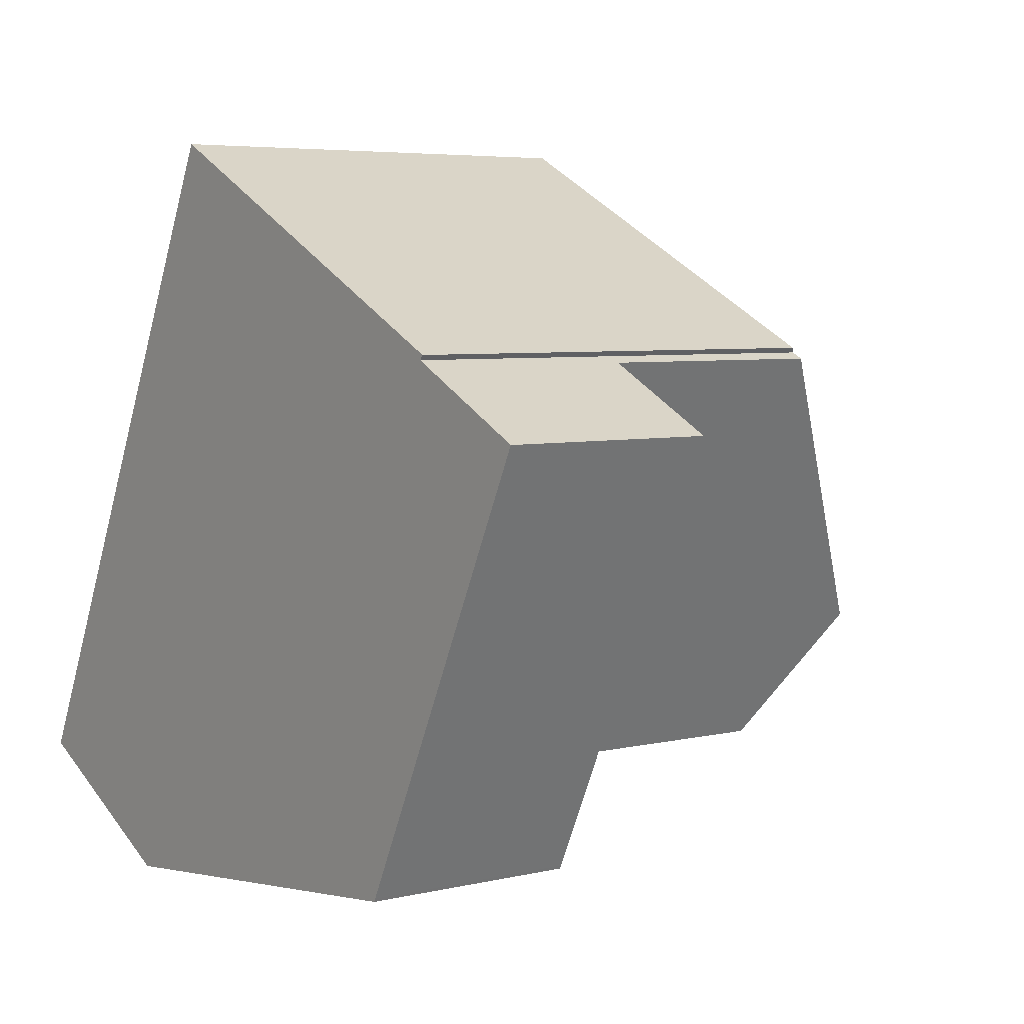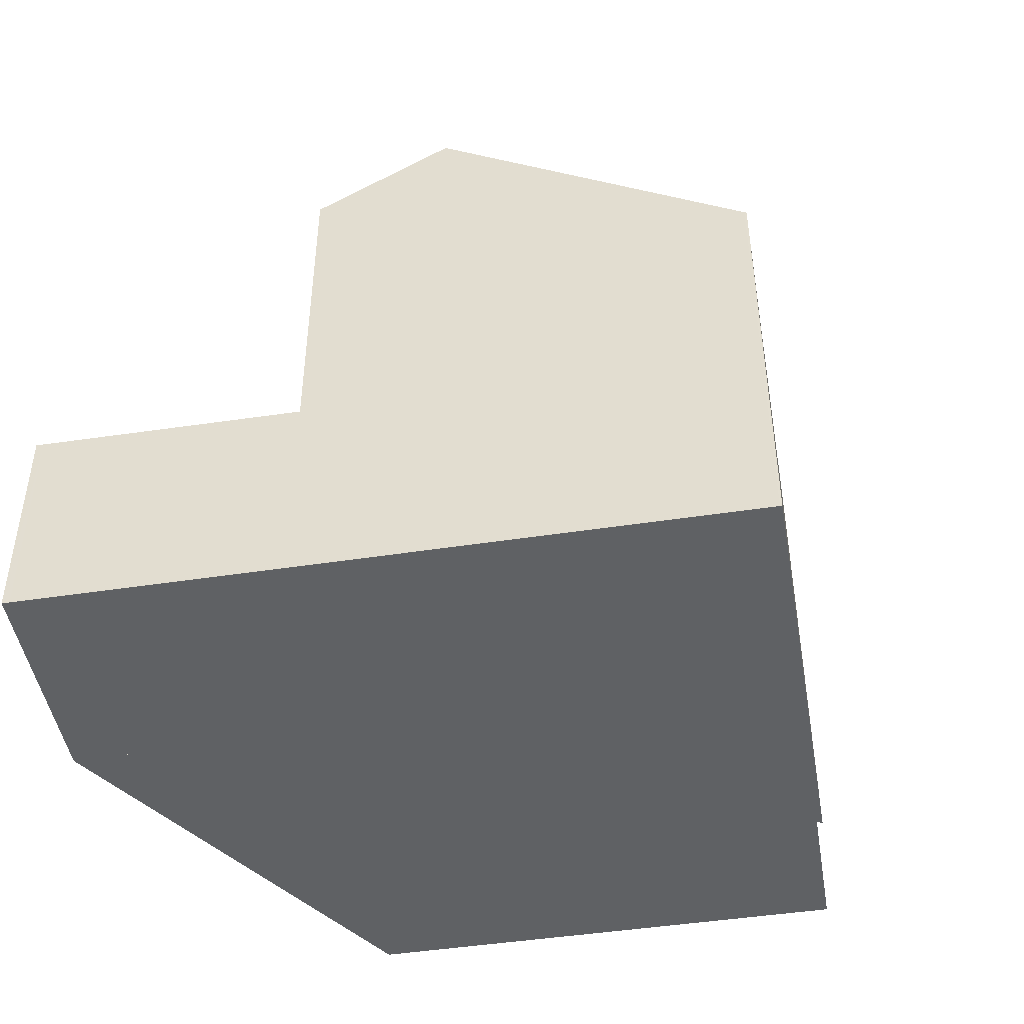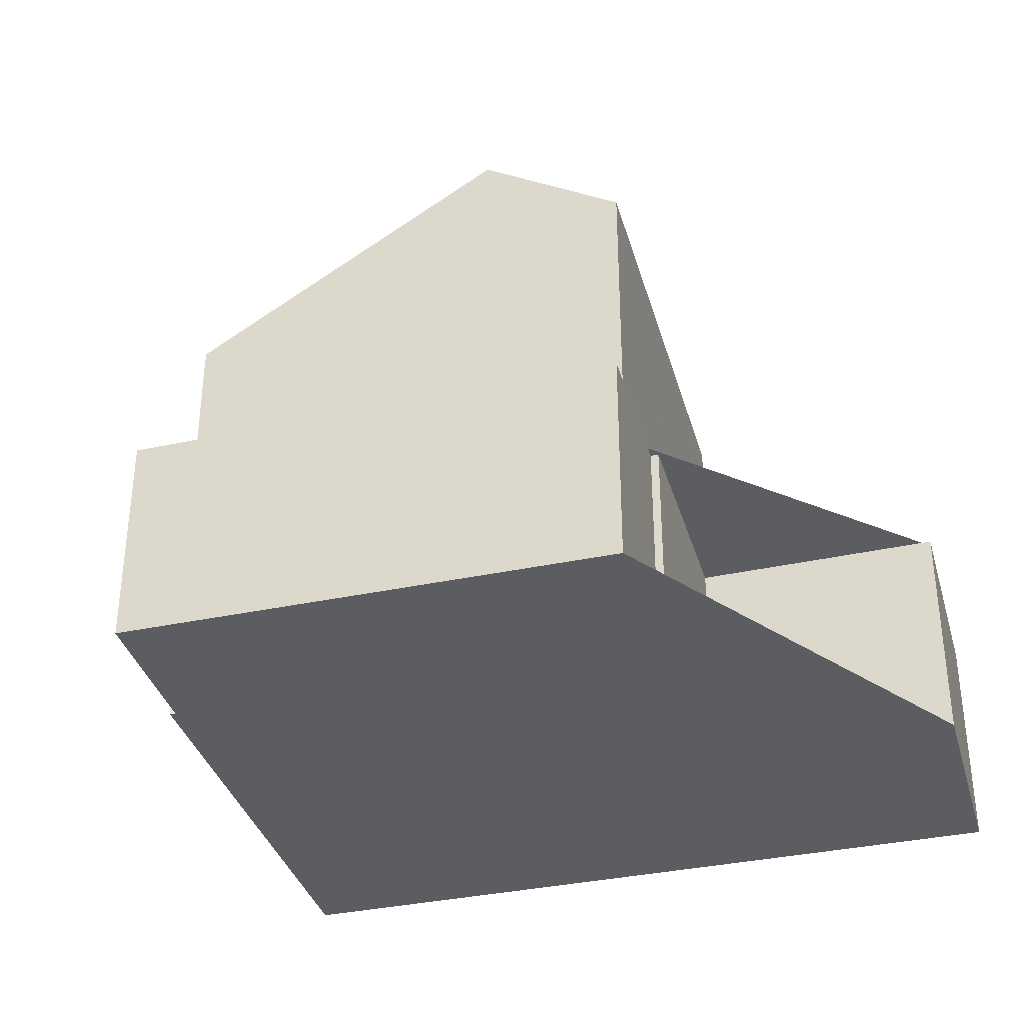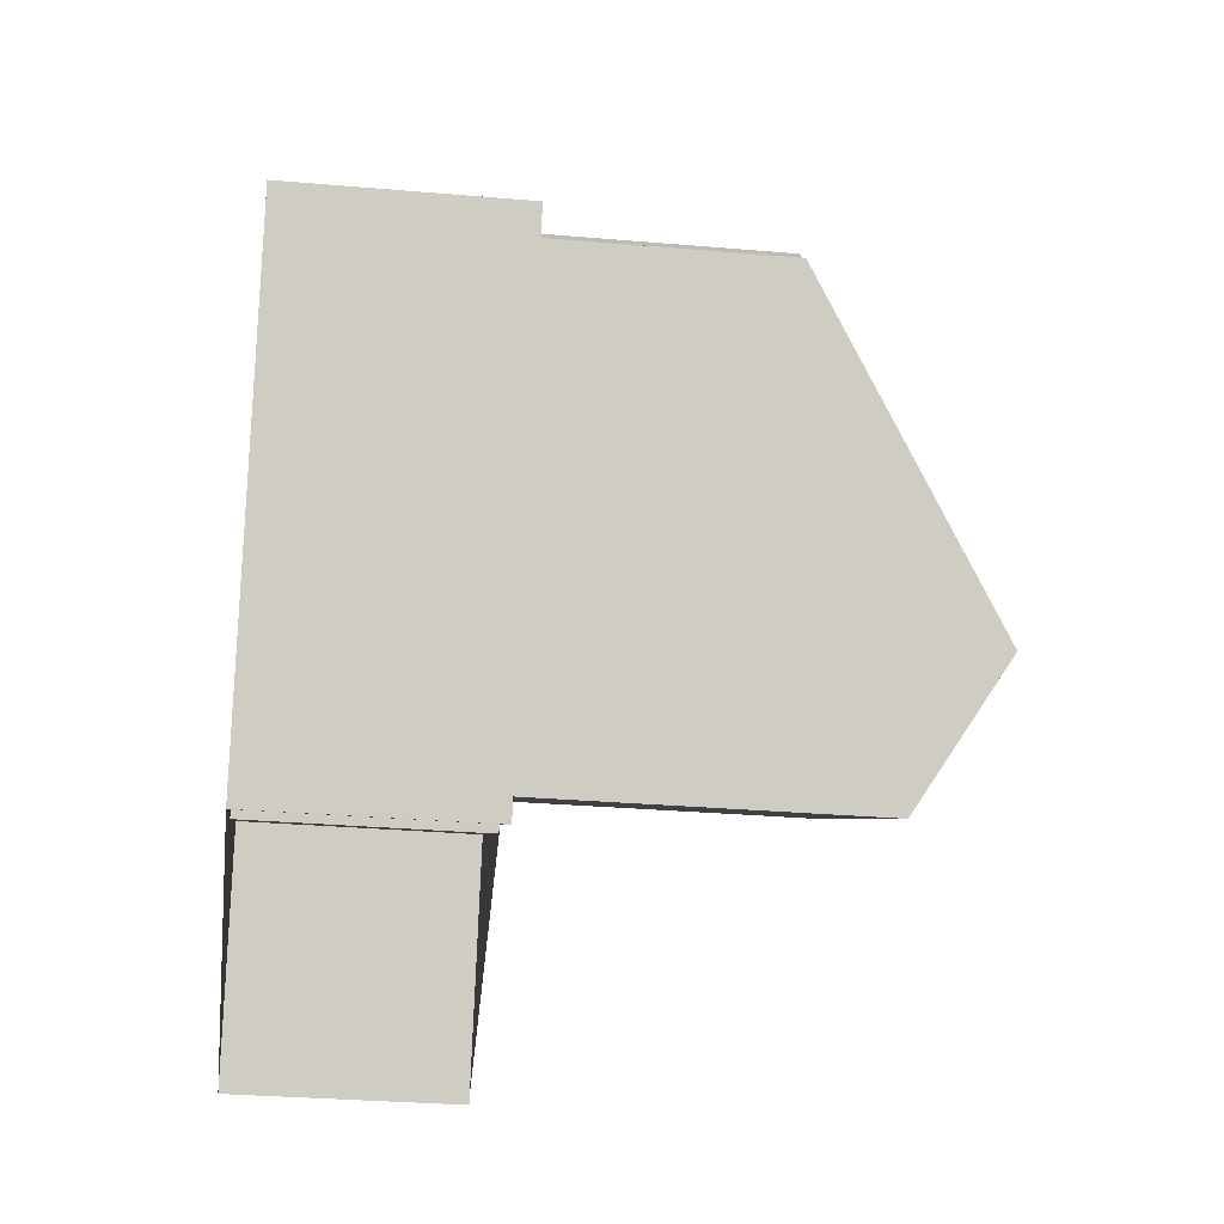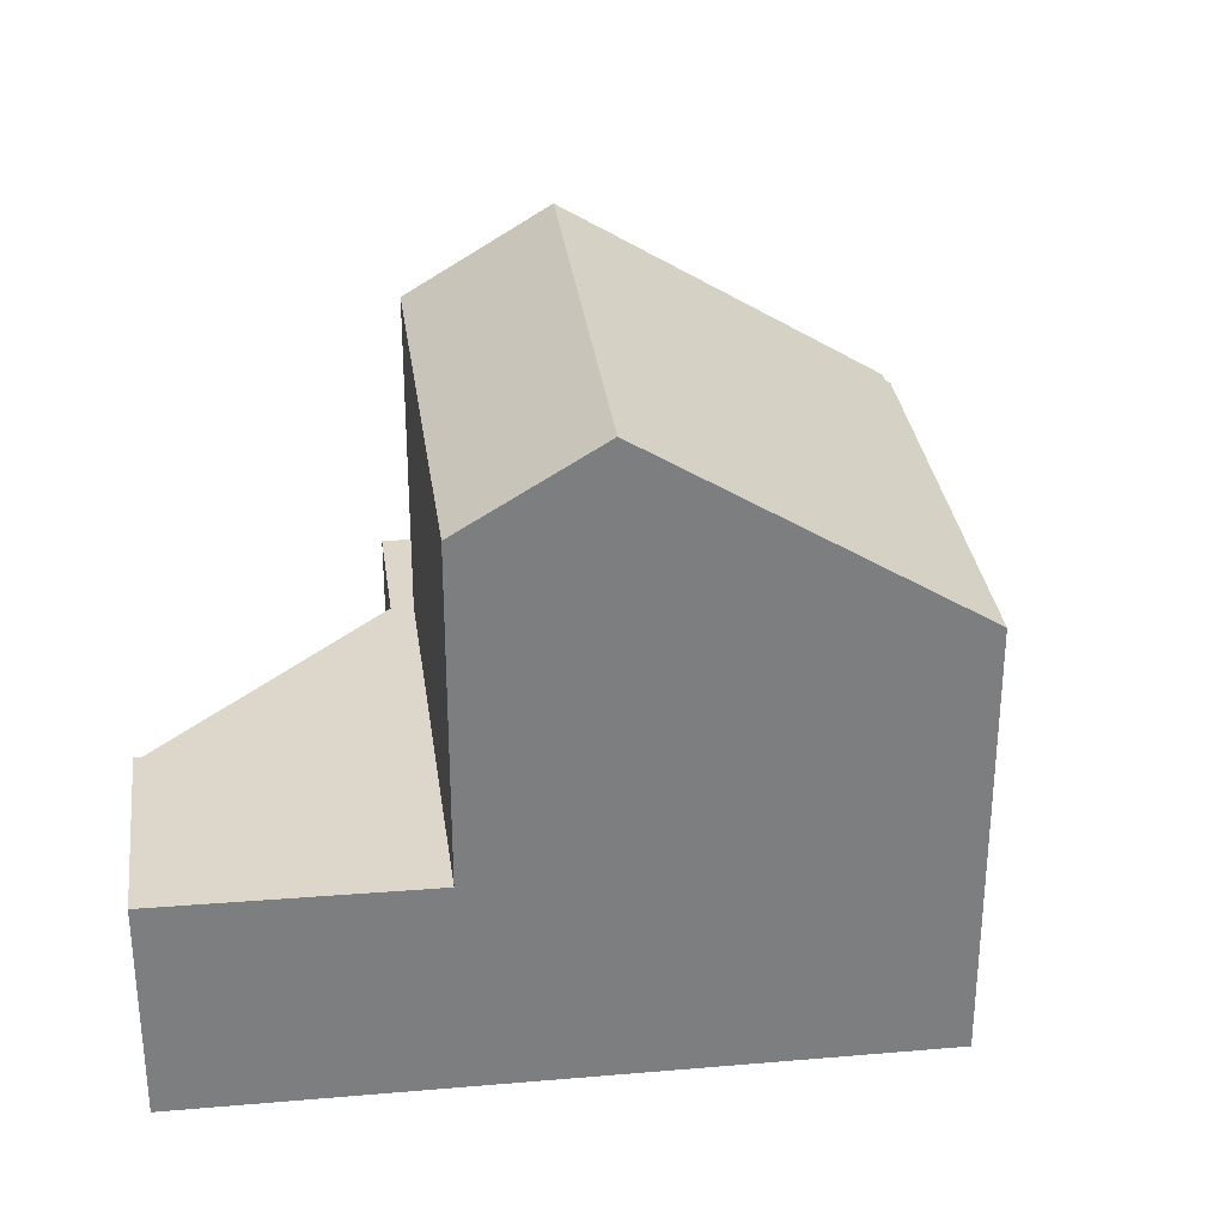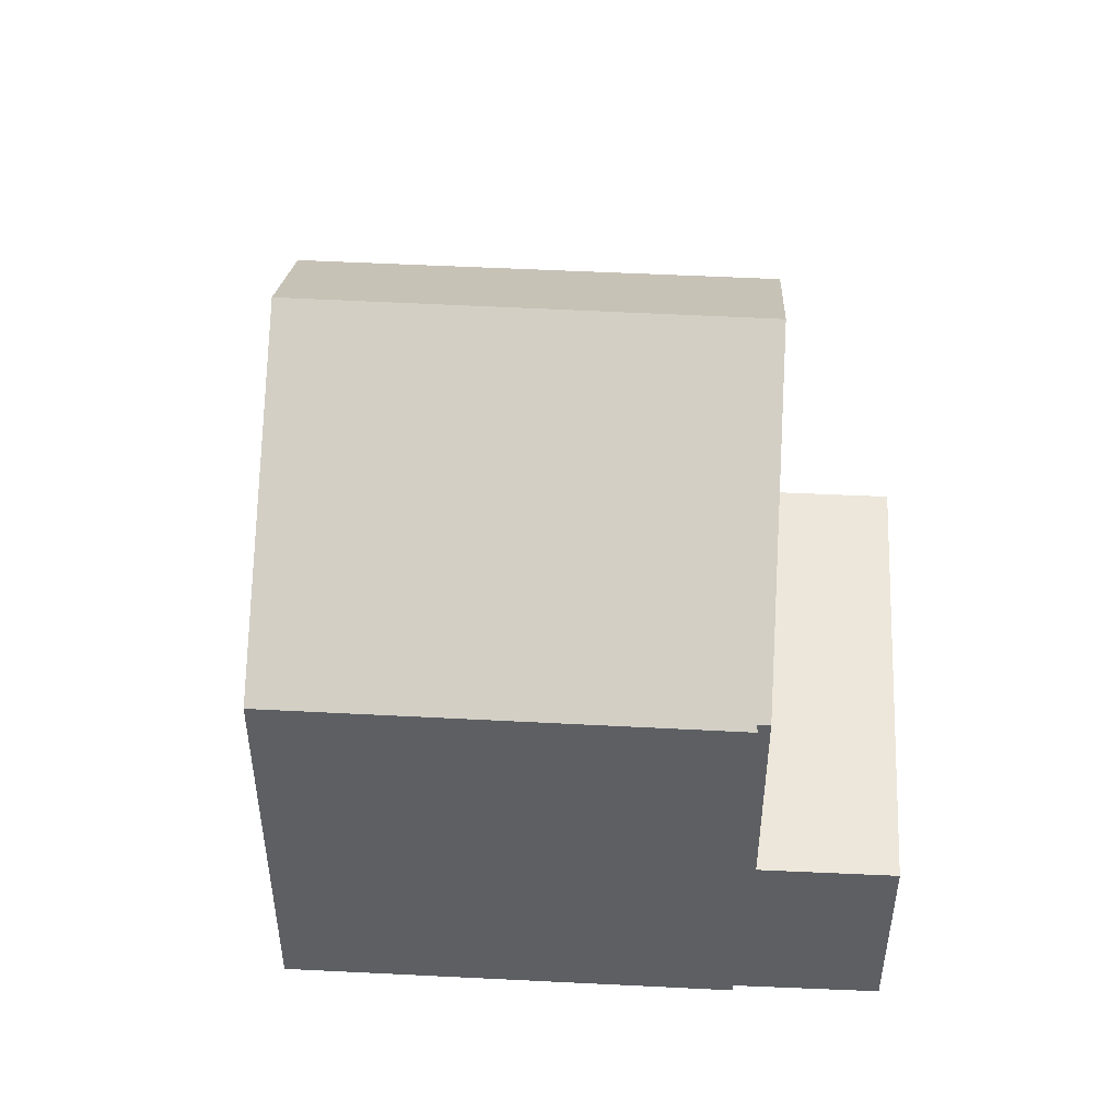
<metadata>
{"format":"obj","ext":"obj","renderer":"f3d","projection":"perspective","resolution":1024,"background":"white","views":[{"elev":5.3,"azim":-126.4,"up":"+Y"},{"elev":-46.4,"azim":126.0,"up":"+Z"},{"elev":-35.8,"azim":-48.2,"up":"+Z"},{"elev":-31.0,"azim":-97.0,"up":"+Y"},{"elev":31.1,"azim":109.1,"up":"+Z"},{"elev":49.7,"azim":-150.6,"up":"+Z"}]}
</metadata>
<code>
v -1890 -2313 5.961
v -1890 -2313 5.914
v -1885 -2311 5.937
v -1880 -2320 2.977
v -1883 -2321 2.956
v -1884 -2318 2.933
v -1887 -2319 2.913
v -1887 -2319 2.912
v -1889 -2320 2.898
v -1892 -2314 2.852
v -1883 -2315 8.581
v -1883 -2314 7.942
v -1890 -2313 5.946
v -1885 -2311 5.956
v -1885 -2311 5.937
v -1885 -2311 5.956
v -1883 -2314 7.942
v -1883 -2315 8.581
v -1890 -2314 5.961
v -1880 -2320 2.976
v -1890 -2314 2.864
v -1887 -2319 2.911
v -1892 -2314 2.853
v -1889 -2320 2.899
v -1892 -2314 2.852
v -1889 -2320 2.898
v -1889 -2320 2.898
v -1889 -2320 2.898
v -1889 -2320 2.898
v -1890 -2314 2.864
v -1882 -2316 2.951
v -1882 -2316 7.467
v -1888 -2317 8.553
v -1889 -2316 7.932
v -1882 -2316 6.078
v -1883 -2315 8.58
v -1883 -2315 8.58
v -1882 -2316 7.467
v -1882 -2316 2.95
v -1882 -2316 6.078
v -1887 -2319 2.908
v -1882 -2316 7.467
v -1882 -2316 2.951
v -1882 -2316 2.95
v -1887 -2319 2.908
v -1889 -2320 2.897
v -1889 -2320 2.896
v -1889 -2320 2.896
v -1887 -2319 6.046
v -1887 -2319 7.402
v -1882 -2316 7.467
v -1887 -2319 7.402
v -1888 -2317 8.553
v -1888 -2317 8.553
v -1889 -2316 7.932
v -1890 -2314 5.961
v -1887 -2319 7.402
v -1887 -2319 2.908
v -1887 -2319 6.046
v -1882 -2317 2.953
v -1882 -2317 2.953
v -1887 -2319 2.91
v -1882 -2317 2.949
v -1881 -2320 2.973
v -1883 -2315 8.578
v -1883 -2315 8.578
v -1884 -2314 7.941
v -1885 -2311 5.955
v -1882 -2316 7.461
v -1882 -2316 7.461
v -1882 -2316 2.947
v -1882 -2316 6.075
v -1882 -2316 2.947
v -1885 -2311 5.935
v -1884 -2318 2.932
v -1883 -2321 2.956
v -1885 -2316 8.567
v -1885 -2316 8.567
v -1886 -2315 7.937
v -1887 -2312 5.951
v -1885 -2318 7.436
v -1885 -2318 7.436
v -1885 -2318 2.93
v -1885 -2318 6.063
v -1885 -2318 2.93
v -1887 -2312 5.926
v -1880 -2319 2.976
v -1880 -2319 2.976
v -1883 -2321 2.955
v -1883 -2321 2.955
v -1881 -2320 2.972
v -1890 -2313 5.946
v -1890 -2313 5.961
v -1890 -2313 0
v -1890 -2313 0
v -1887 -2312 5.926
v -1890 -2313 5.914
v -1890 -2313 -8.882e-16
v -1887 -2312 0
v -1885 -2311 5.956
v -1885 -2311 5.937
v -1885 -2311 0
v -1885 -2311 0
v -1880 -2320 2.976
v -1880 -2320 2.977
v -1880 -2320 0
v -1880 -2320 0
v -1883 -2321 2.955
v -1883 -2321 2.956
v -1883 -2321 0
v -1883 -2321 0
v -1887 -2319 2.913
v -1884 -2318 2.933
v -1884 -2318 -4.441e-16
v -1887 -2319 0
v -1887 -2319 2.912
v -1887 -2319 2.913
v -1887 -2319 0
v -1887 -2319 0
v -1887 -2319 2.911
v -1887 -2319 2.912
v -1887 -2319 0
v -1887 -2319 -4.441e-16
v -1889 -2320 2.898
v -1889 -2320 2.898
v -1889 -2320 0
v -1889 -2320 0
v -1892 -2314 2.852
v -1892 -2314 2.852
v -1892 -2314 0
v -1892 -2314 0
v -1883 -2315 8.581
v -1883 -2314 7.942
v -1883 -2314 0
v -1883 -2315 0
v -1890 -2313 5.914
v -1890 -2313 5.946
v -1890 -2313 0
v -1890 -2313 -8.882e-16
v -1883 -2314 7.942
v -1885 -2311 5.956
v -1885 -2311 0
v -1883 -2314 0
v -1885 -2311 5.937
v -1885 -2311 5.937
v -1885 -2311 0
v -1885 -2311 0
v -1882 -2316 7.467
v -1883 -2315 8.581
v -1883 -2315 0
v -1882 -2316 -8.882e-16
v -1881 -2320 2.973
v -1880 -2320 2.976
v -1880 -2320 0
v -1881 -2320 0
v -1889 -2320 2.899
v -1887 -2319 2.911
v -1887 -2319 -4.441e-16
v -1889 -2320 0
v -1890 -2314 2.864
v -1892 -2314 2.853
v -1892 -2314 0
v -1890 -2314 0
v -1889 -2320 2.898
v -1889 -2320 2.899
v -1889 -2320 0
v -1889 -2320 4.441e-16
v -1892 -2314 2.853
v -1892 -2314 2.852
v -1892 -2314 0
v -1892 -2314 0
v -1889 -2320 2.898
v -1889 -2320 2.898
v -1889 -2320 4.441e-16
v -1889 -2320 0
v -1889 -2320 2.896
v -1889 -2320 2.898
v -1889 -2320 0
v -1889 -2320 -4.441e-16
v -1882 -2317 2.953
v -1882 -2316 2.951
v -1882 -2316 0
v -1882 -2317 0
v -1892 -2314 2.852
v -1889 -2320 2.896
v -1889 -2320 -4.441e-16
v -1892 -2314 0
v -1890 -2313 5.961
v -1890 -2314 5.961
v -1890 -2314 0
v -1890 -2313 0
v -1880 -2319 2.976
v -1882 -2317 2.953
v -1882 -2317 0
v -1880 -2319 0
v -1883 -2321 2.956
v -1881 -2320 2.973
v -1881 -2320 0
v -1883 -2321 0
v -1885 -2311 5.937
v -1885 -2311 5.935
v -1885 -2311 0
v -1885 -2311 0
v -1883 -2321 2.956
v -1883 -2321 2.956
v -1883 -2321 0
v -1883 -2321 0
v -1885 -2311 5.935
v -1887 -2312 5.926
v -1887 -2312 0
v -1885 -2311 0
v -1880 -2320 2.977
v -1880 -2319 2.976
v -1880 -2319 0
v -1880 -2320 0
v -1884 -2318 2.933
v -1883 -2321 2.955
v -1883 -2321 0
v -1884 -2318 -4.441e-16
v -1880 -2320 0
v -1883 -2321 0
v -1884 -2318 0
v -1887 -2319 0
v -1887 -2319 0
v -1889 -2320 0
v -1892 -2314 0
v -1890 -2313 0
v -1890 -2313 0
v -1885 -2311 0
f 27 26 9 29
f 80 13 2 86
f 15 3 14 16
f 16 14 12 17
f 46 23 21 45
f 28 24 26 27
f 47 25 23 46
f 48 10 25 47
f 17 12 11 36
f 42 37 18 51
f 40 35 32 38
f 39 31 35 40
f 88 4 20 87
f 90 76 5 89
f 62 22 24 28
f 46 28 27 47
f 47 27 29 48
f 49 34 19 30 41
f 50 33 34 49
f 77 53 55 79
f 79 55 56 1 13 80
f 81 52 54 78
f 82 57 59 84
f 84 59 58 83
f 60 44 43 61
f 75 62 45 85
f 28 46 45 62
f 87 20 64 91
f 67 17 36 65
f 68 16 17 67
f 66 37 42 69
f 72 40 38 70
f 71 39 40 72
f 73 44 60 63
f 74 15 16 68
f 91 64 76 90
f 79 67 65 77
f 80 68 67 79
f 78 66 69 81
f 84 72 70 82
f 83 71 72 84
f 85 73 63 75
f 86 74 68 80
f 87 60 61 88
f 89 6 7 8 22 62 75 90
f 91 63 60 87
f 90 75 63 91
f 93 94 95 92
f 97 98 99 96
f 101 102 103 100
f 105 106 107 104
f 109 110 111 108
f 113 114 115 112
f 117 118 119 116
f 121 122 123 120
f 125 126 127 124
f 129 130 131 128
f 133 134 135 132
f 137 138 139 136
f 141 142 143 140
f 145 146 147 144
f 149 150 151 148
f 153 154 155 152
f 157 158 159 156
f 161 162 163 160
f 165 166 167 164
f 169 170 171 168
f 173 174 175 172
f 177 178 179 176
f 181 182 183 180
f 185 186 187 184
f 189 190 191 188
f 193 194 195 192
f 197 198 199 196
f 201 202 203 200
f 205 206 207 204
f 209 210 211 208
f 213 214 215 212
f 217 218 219 216
f 221 222 223 224 225 226 227 228 229 220

</code>
